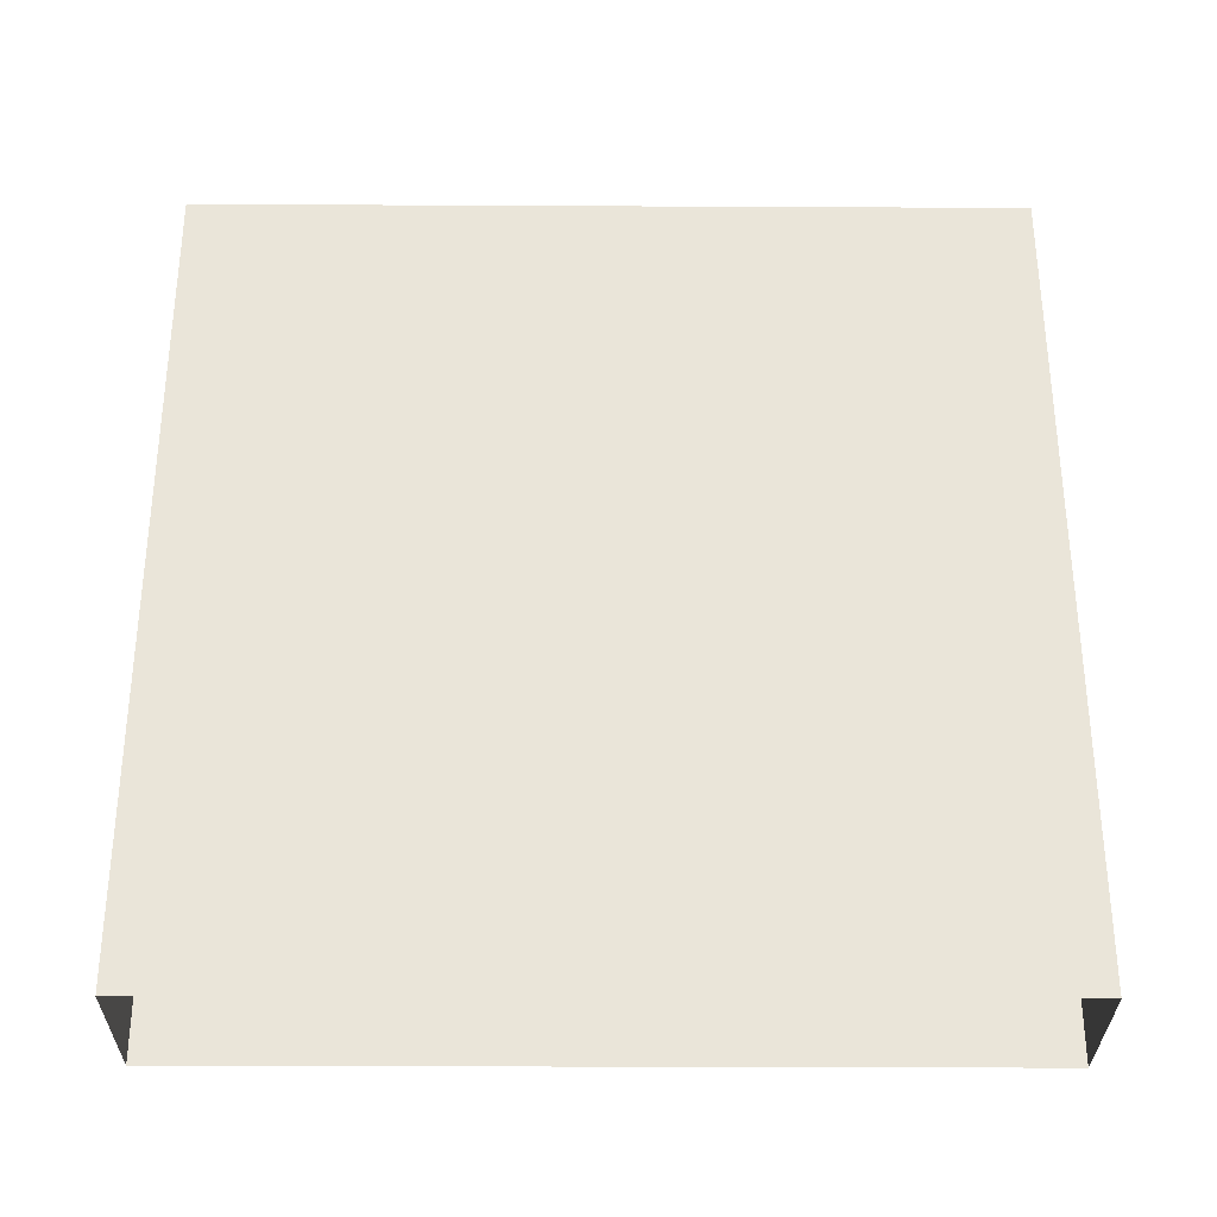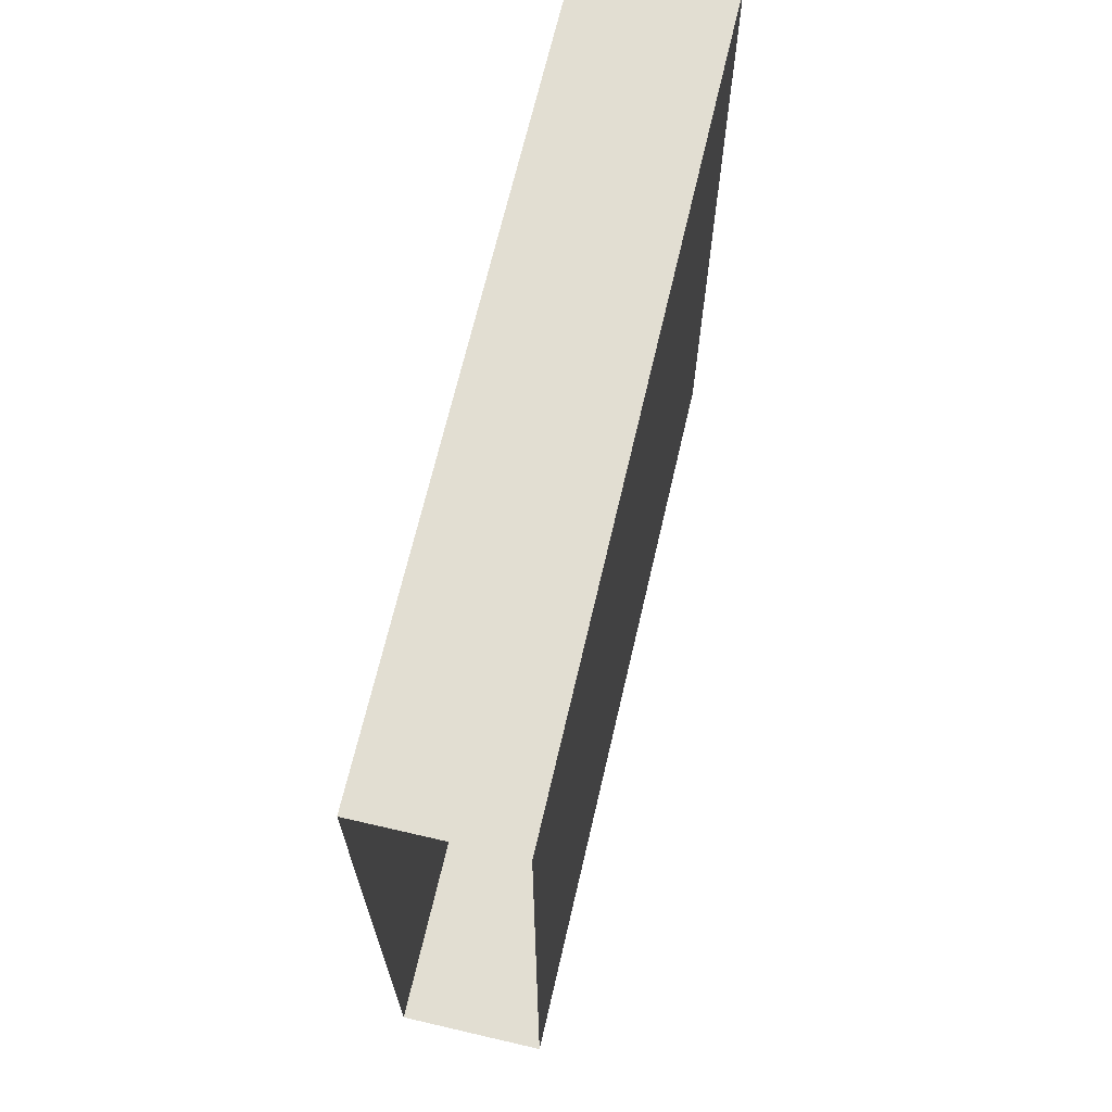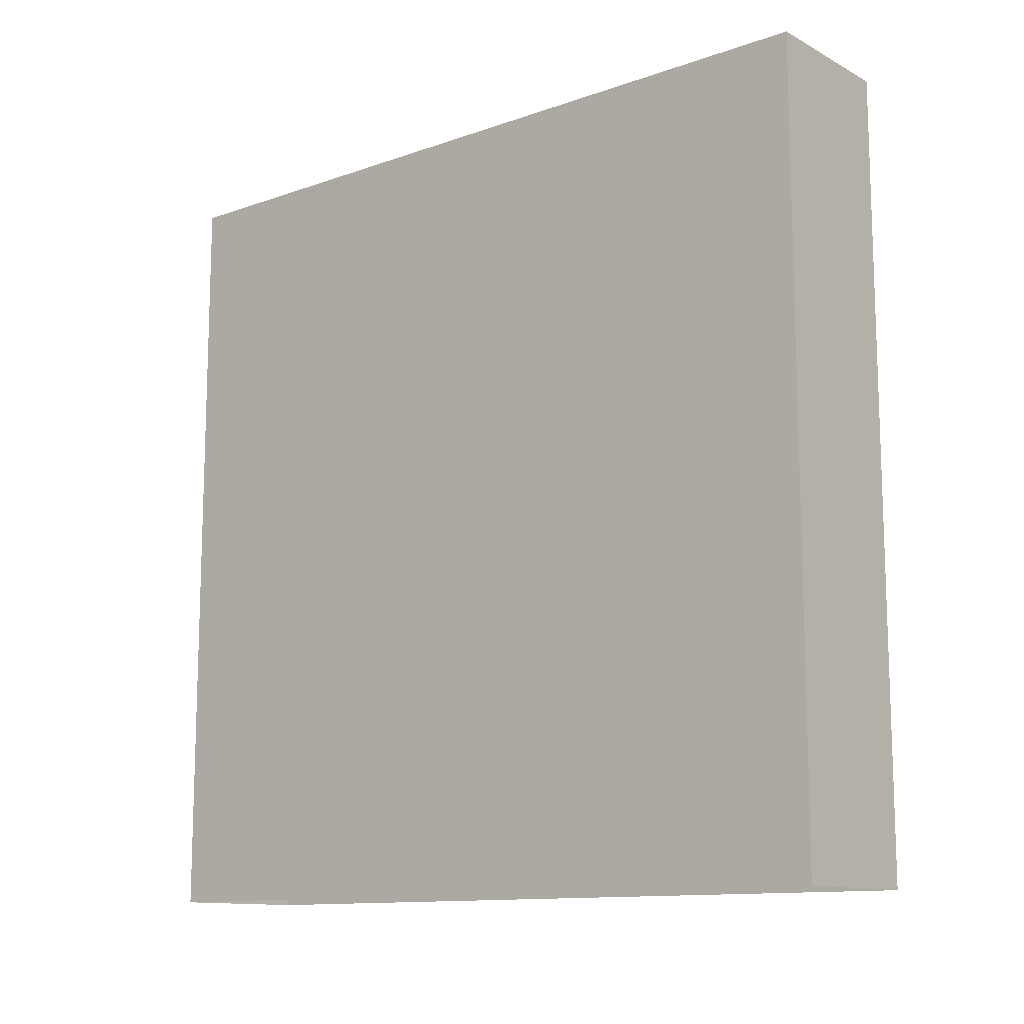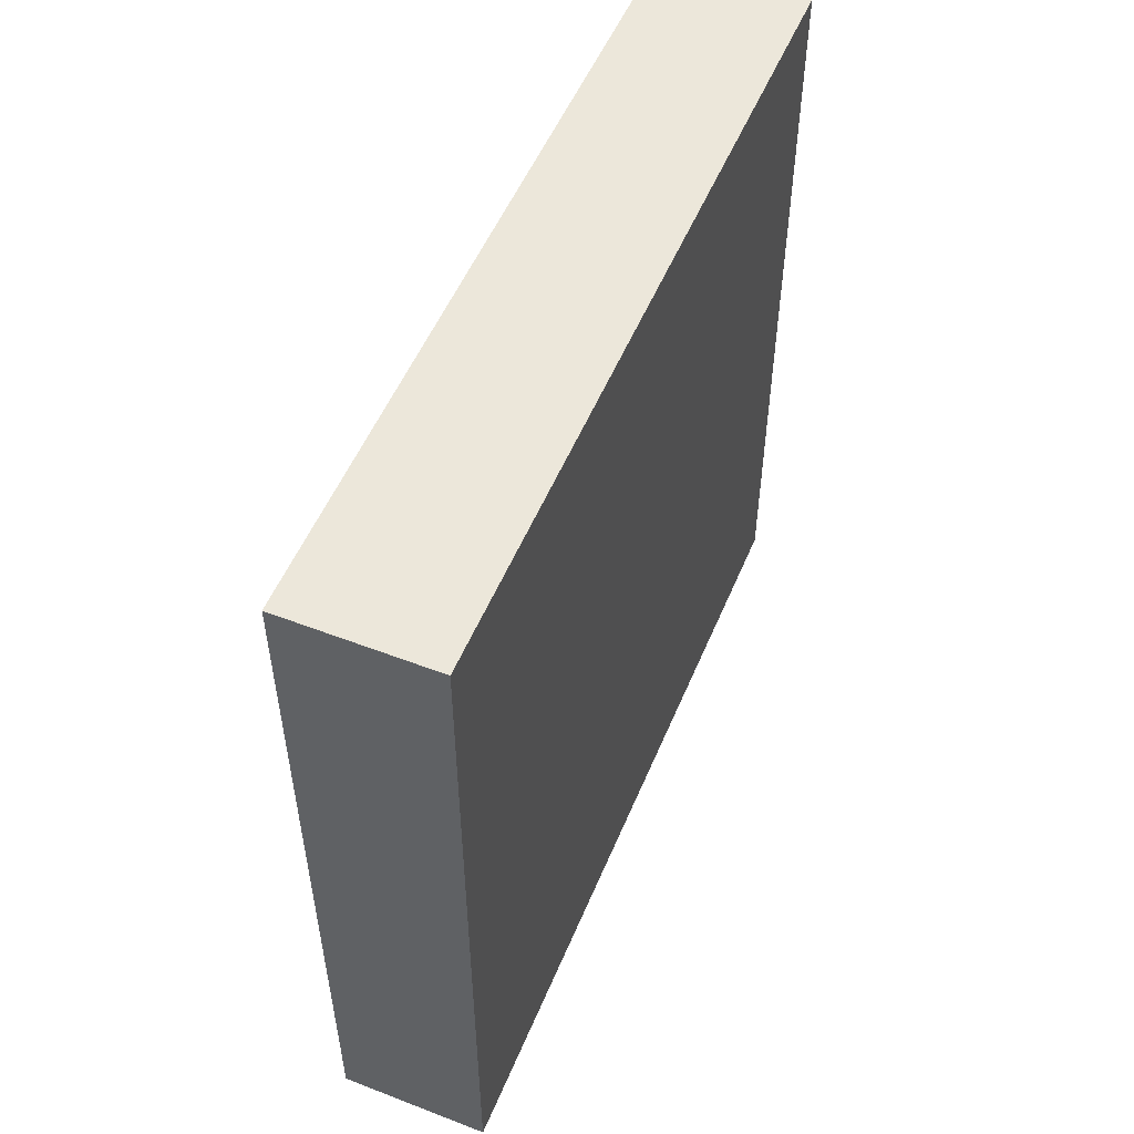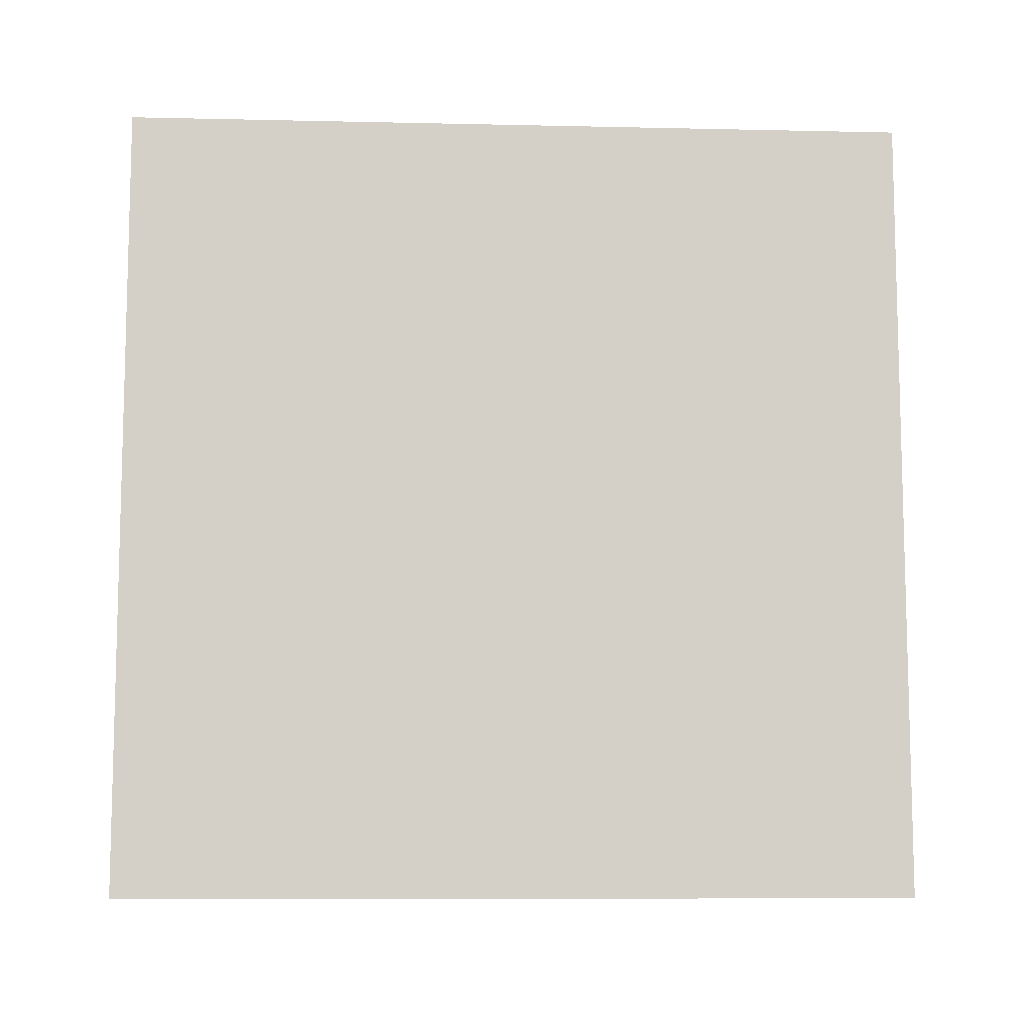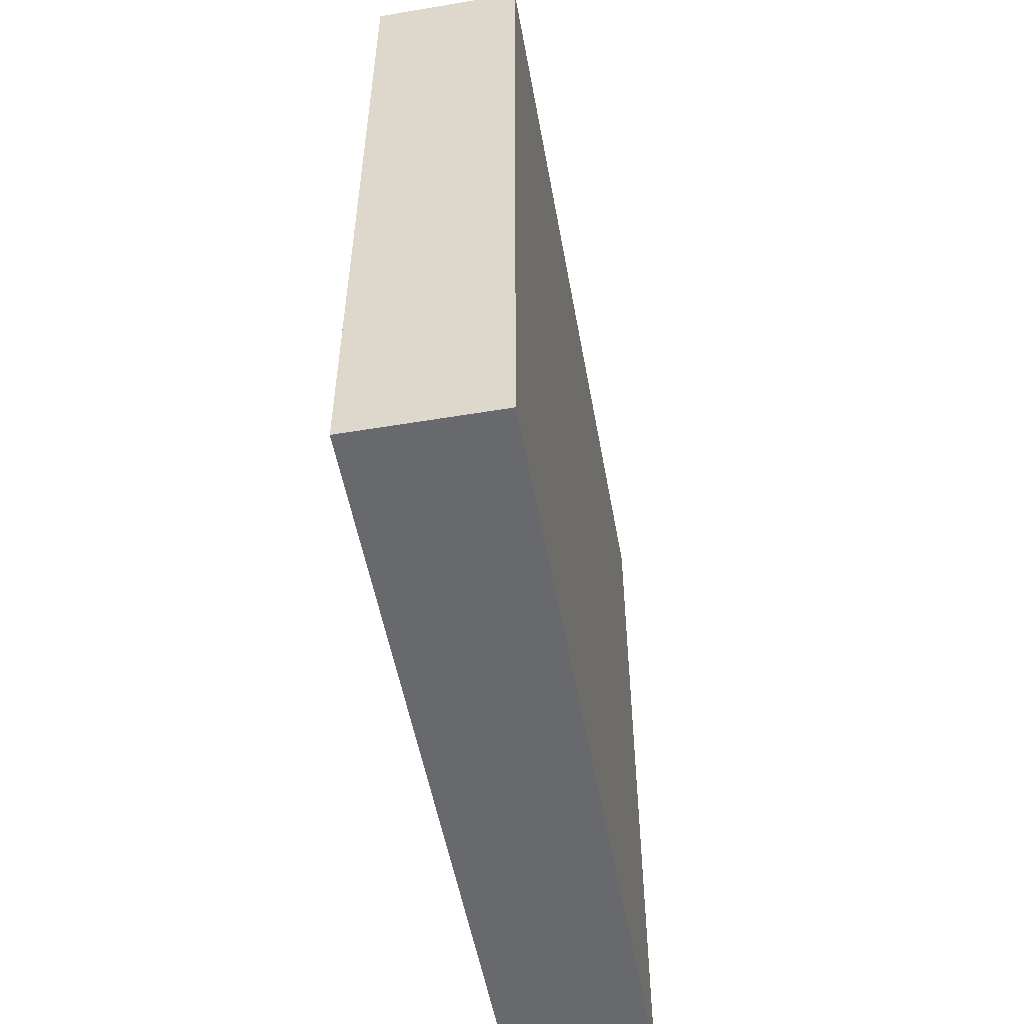
<metadata>
{"format":"obj","ext":"obj","renderer":"f3d","projection":"perspective","resolution":1024,"background":"white","views":[{"elev":-31.2,"azim":-90.4,"up":"+Y"},{"elev":67.9,"azim":13.1,"up":"+Z"},{"elev":-12.2,"azim":-50.5,"up":"+Y"},{"elev":53.0,"azim":-157.6,"up":"+Y"},{"elev":-9.0,"azim":86.6,"up":"+Z"},{"elev":-52.8,"azim":-169.8,"up":"+Z"}]}
</metadata>
<code>
o cube
v -0.3125 0.5 0.5
v -0.3125 0.5 -0.5
v -0.3125 -0.5 0.5
v -0.3125 -0.5 -0.5
v -0.5 0.5 -0.5
v -0.5 0.5 0.5
v -0.5 -0.5 -0.5
v -0.5 -0.5 0.5
f 7 5 2
f 4 7 2
f 4 2 1
f 3 4 1
f 3 1 6
f 8 3 6
f 8 6 5
f 7 8 5
f 1 2 5
f 6 1 5

</code>
